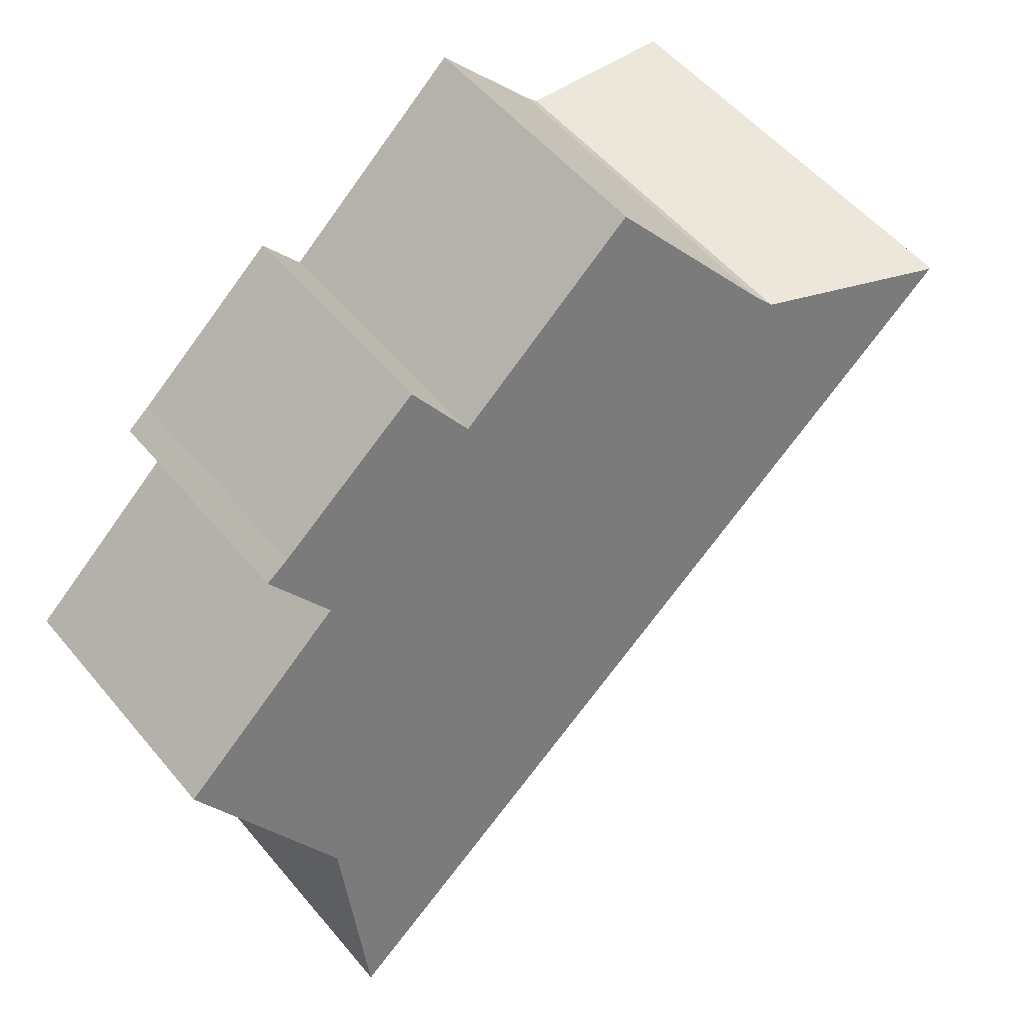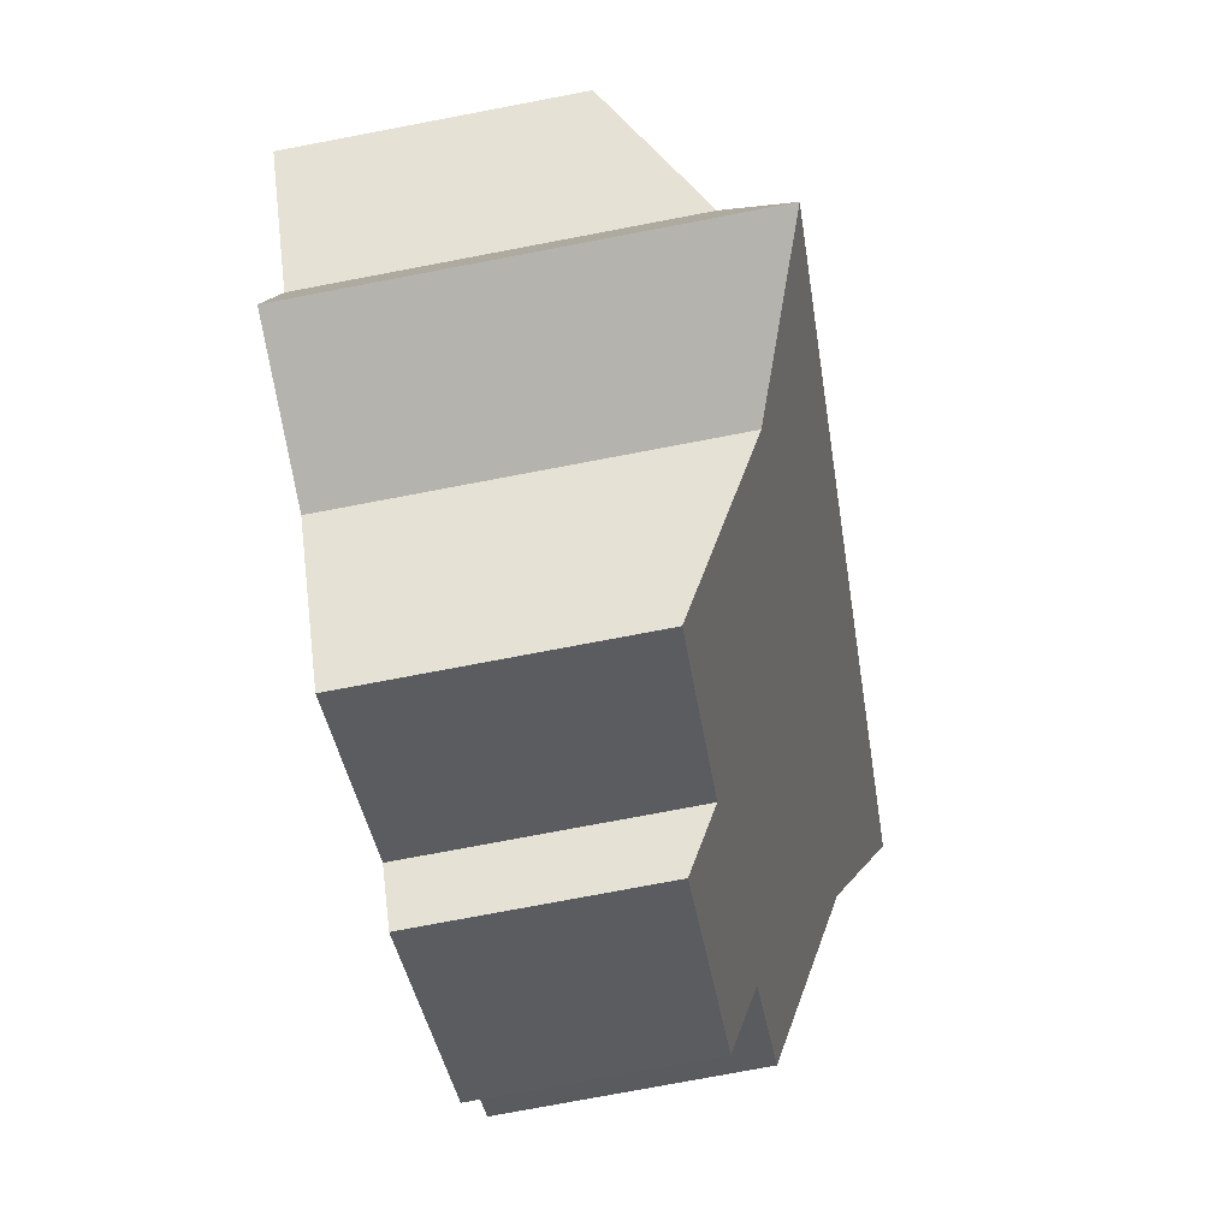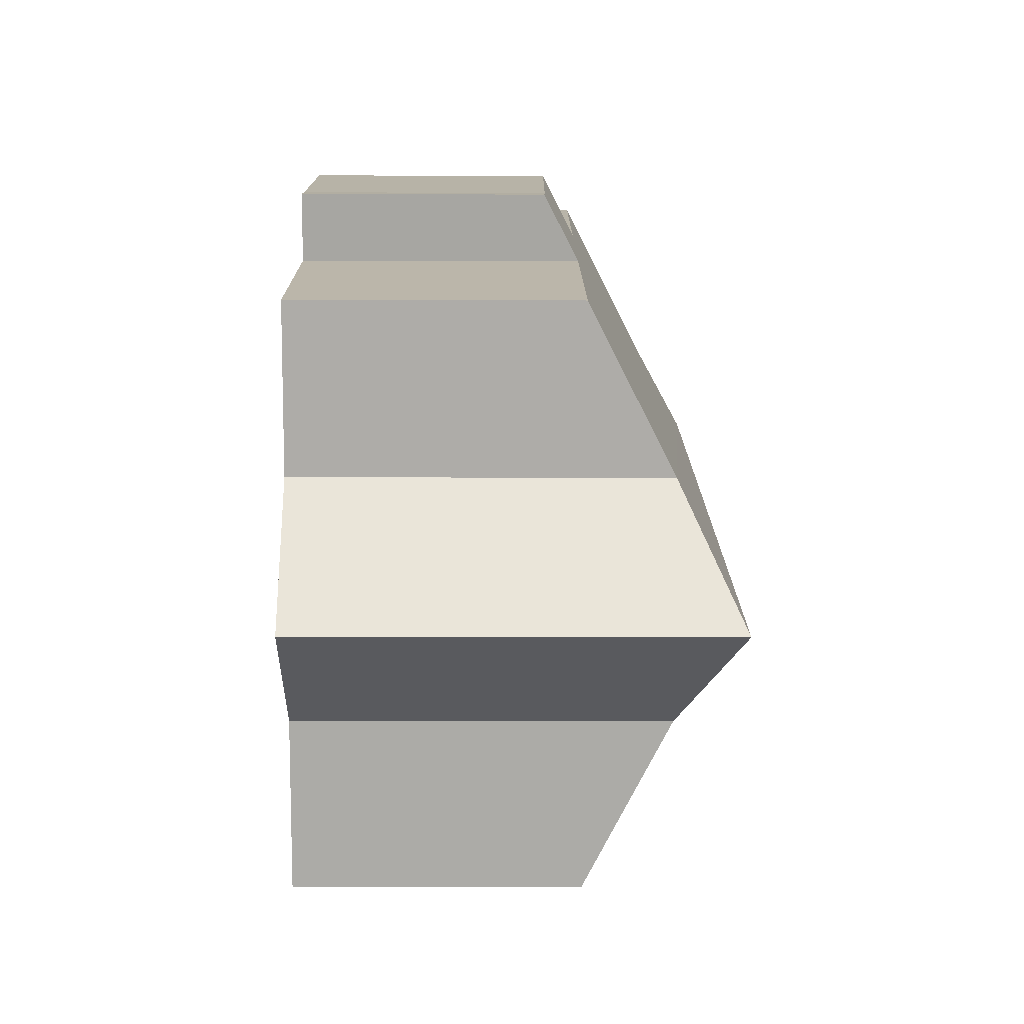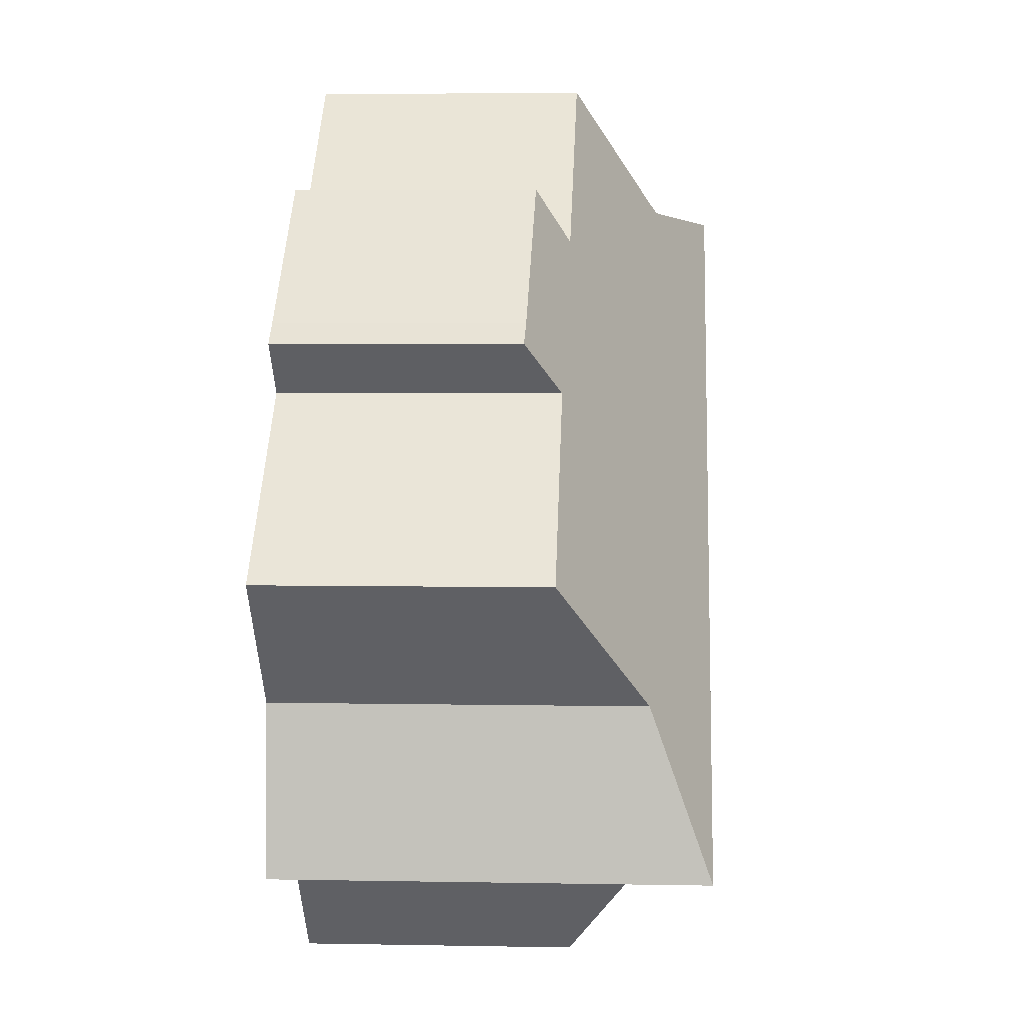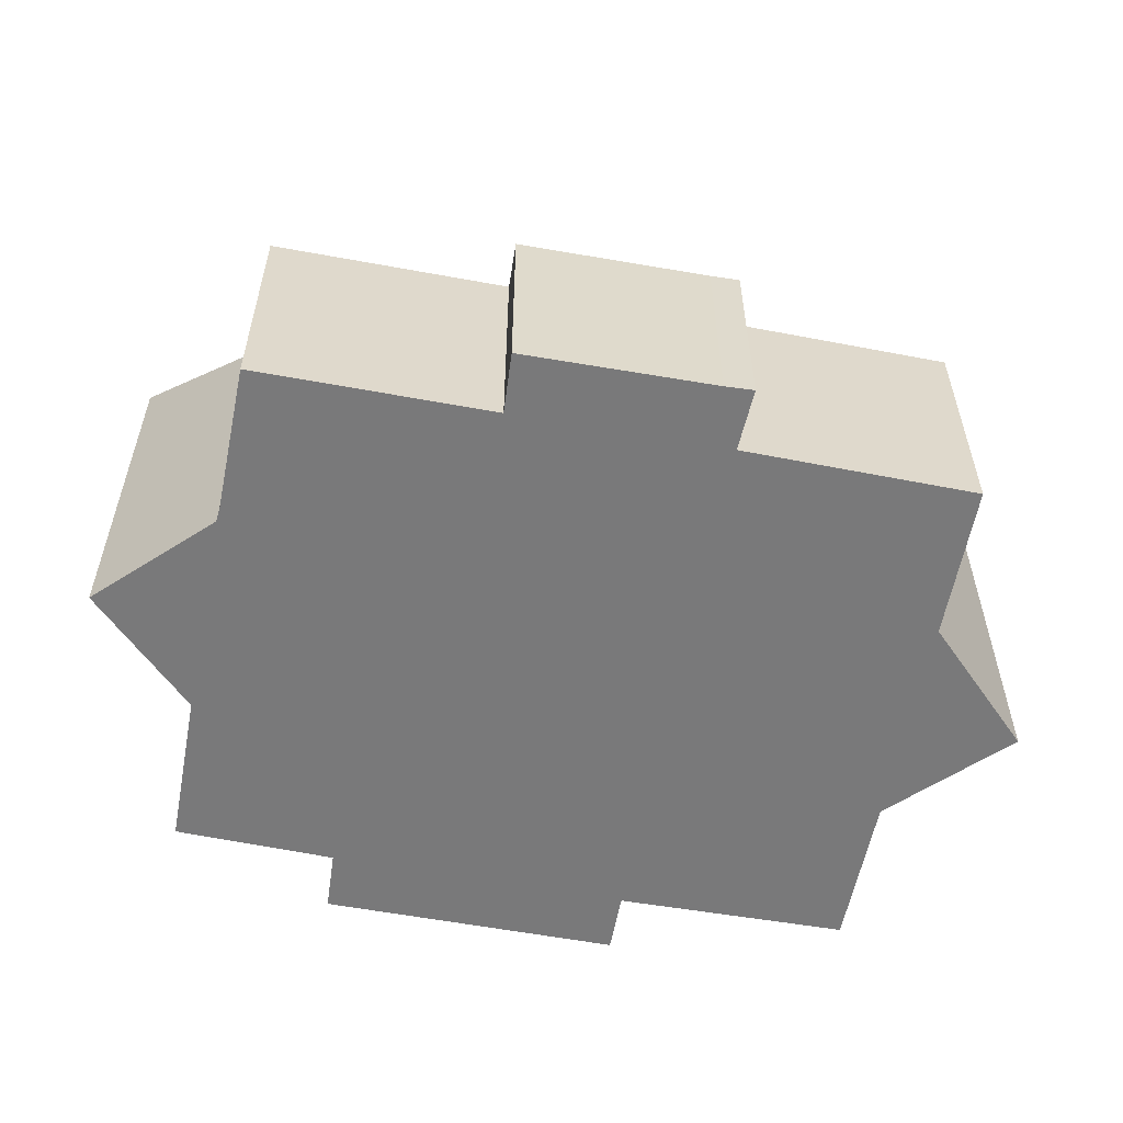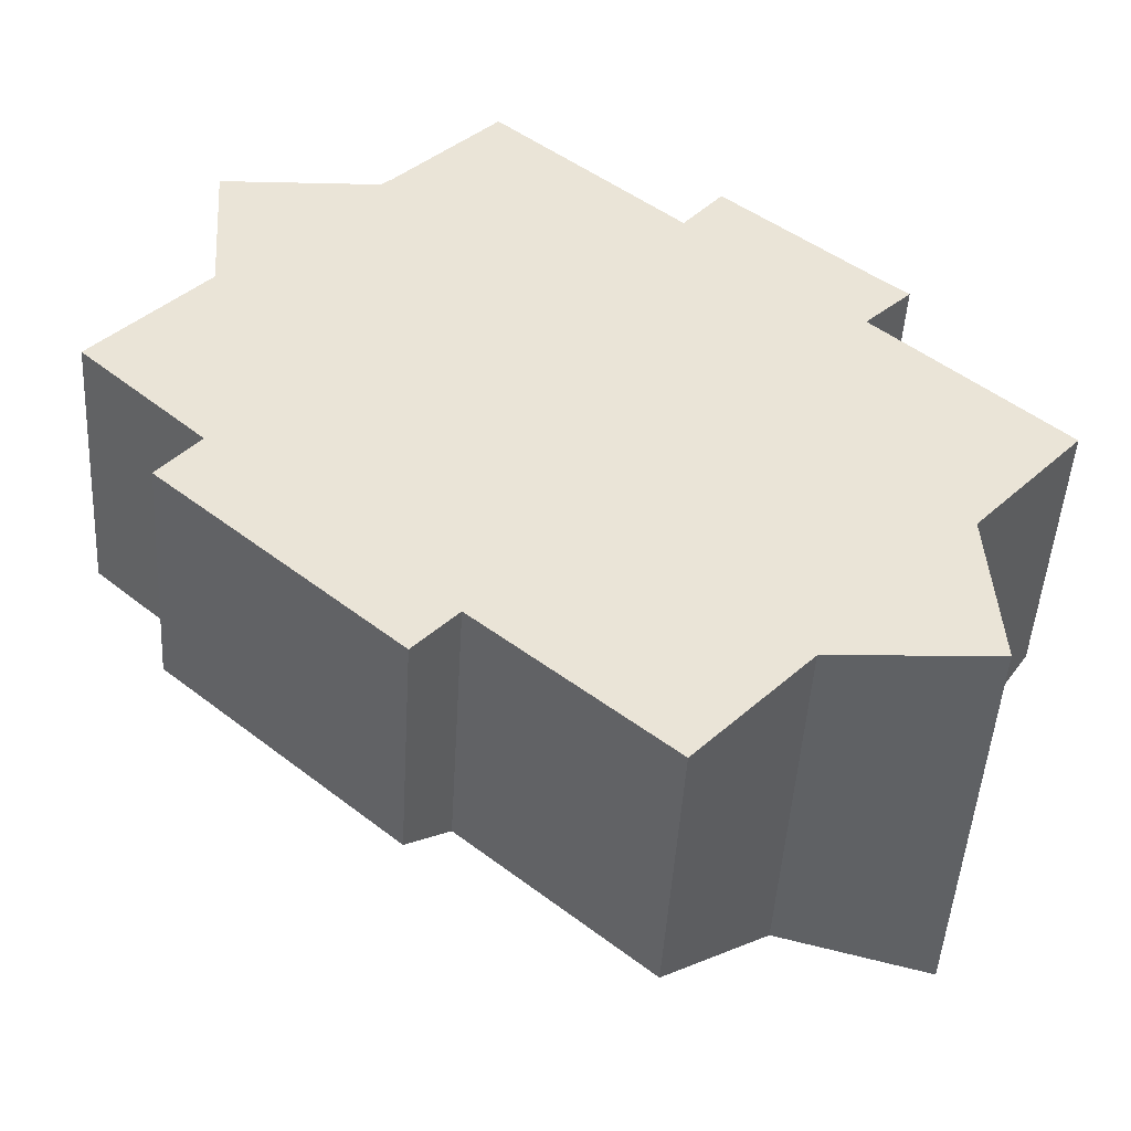
<metadata>
{"format":"obj","ext":"obj","renderer":"f3d","projection":"perspective","resolution":1024,"background":"white","views":[{"elev":52.8,"azim":141.5,"up":"+Z"},{"elev":-77.1,"azim":100.7,"up":"+Z"},{"elev":-28.2,"azim":89.8,"up":"+Z"},{"elev":4.6,"azim":93.5,"up":"+Z"},{"elev":-57.8,"azim":30.8,"up":"+Y"},{"elev":-47.7,"azim":-3.4,"up":"+Z"}]}
</metadata>
<code>
v  1.861 7.721 5.264
v  14.92 6.62 -3.404
v  15.11 7.72 -6.463
v  13.55 5.056 1.909
v  13.96 4.445 3.144
v  10.4 5.074 4.652
v  11.14 4.469 5.587
v  4.792 6.676 5.411
v  5.011 6.525 5.615
v  6.935 5.07 7.728
v  14.41 4.432 2.788
v  16.9 5.088 -1.142
v  6.623 5.035 -5.998
v  12.08 6.633 -6.636
v  10.02 5.069 -8.917
v  1.537 4.438 -3.061
v  5.839 4.43 -6.891
v  2.034 6.658 2.321
v  2.282 5.043 -2.134
v  0 5.086 3.114e-16
v  1.837 7.713 5.263
v  1.537 1.874e-16 -3.061
v  5.839 4.22e-16 -6.891
v  0 0 0
v  2.282 1.307e-16 -2.134
v  10.02 5.46e-16 -8.917
v  6.623 3.673e-16 -5.998
v  2.034 -1.421e-16 2.321
v  1.837 -3.223e-16 5.263
v  4.792 -3.313e-16 5.411
v  1.861 -3.223e-16 5.264
v  5.011 -3.438e-16 5.615
v  6.935 -4.732e-16 7.728
v  10.4 -2.849e-16 4.652
v  11.14 -3.421e-16 5.587
v  13.96 -1.925e-16 3.144
v  14.41 -1.707e-16 2.788
v  16.9 6.993e-17 -1.142
v  13.55 -1.169e-16 1.909
v  14.92 2.084e-16 -3.404
v  15.11 3.957e-16 -6.463
v  12.08 4.063e-16 -6.636
g defaultobject
f 1 2 3
f 2 1 4
f 4 1 5
f 5 1 6
f 5 6 7
f 6 1 8
f 6 8 9
f 6 9 10
f 5 11 4
f 4 12 2
f 13 14 15
f 16 13 17
f 14 1 3
f 1 14 13
f 1 13 18
f 18 13 19
f 19 13 16
f 18 19 20
f 1 18 21
f 17 22 16
f 22 17 23
f 19 24 20
f 24 19 25
f 26 13 15
f 13 26 27
f 16 25 19
f 25 16 22
f 20 28 18
f 28 20 24
f 21 8 1
f 8 21 29
f 8 29 30
f 30 29 31
f 30 9 8
f 9 30 32
f 32 10 9
f 10 32 33
f 34 7 6
f 7 34 35
f 18 29 21
f 29 18 28
f 10 34 6
f 34 10 33
f 35 5 7
f 5 35 36
f 36 11 5
f 11 36 37
f 4 38 12
f 38 4 39
f 11 39 4
f 39 11 37
f 12 40 2
f 40 12 38
f 41 14 3
f 14 41 42
f 42 15 14
f 15 42 26
f 27 17 13
f 17 27 23
f 2 41 3
f 41 2 40
f 36 39 37
f 31 28 30
f 28 31 29
f 32 25 33
f 25 32 24
f 24 32 30
f 24 30 28
f 39 40 38
f 40 39 42
f 42 39 26
f 26 39 27
f 27 39 36
f 27 36 35
f 27 35 23
f 23 35 34
f 23 34 22
f 22 34 25
f 25 34 33
f 42 41 40

</code>
